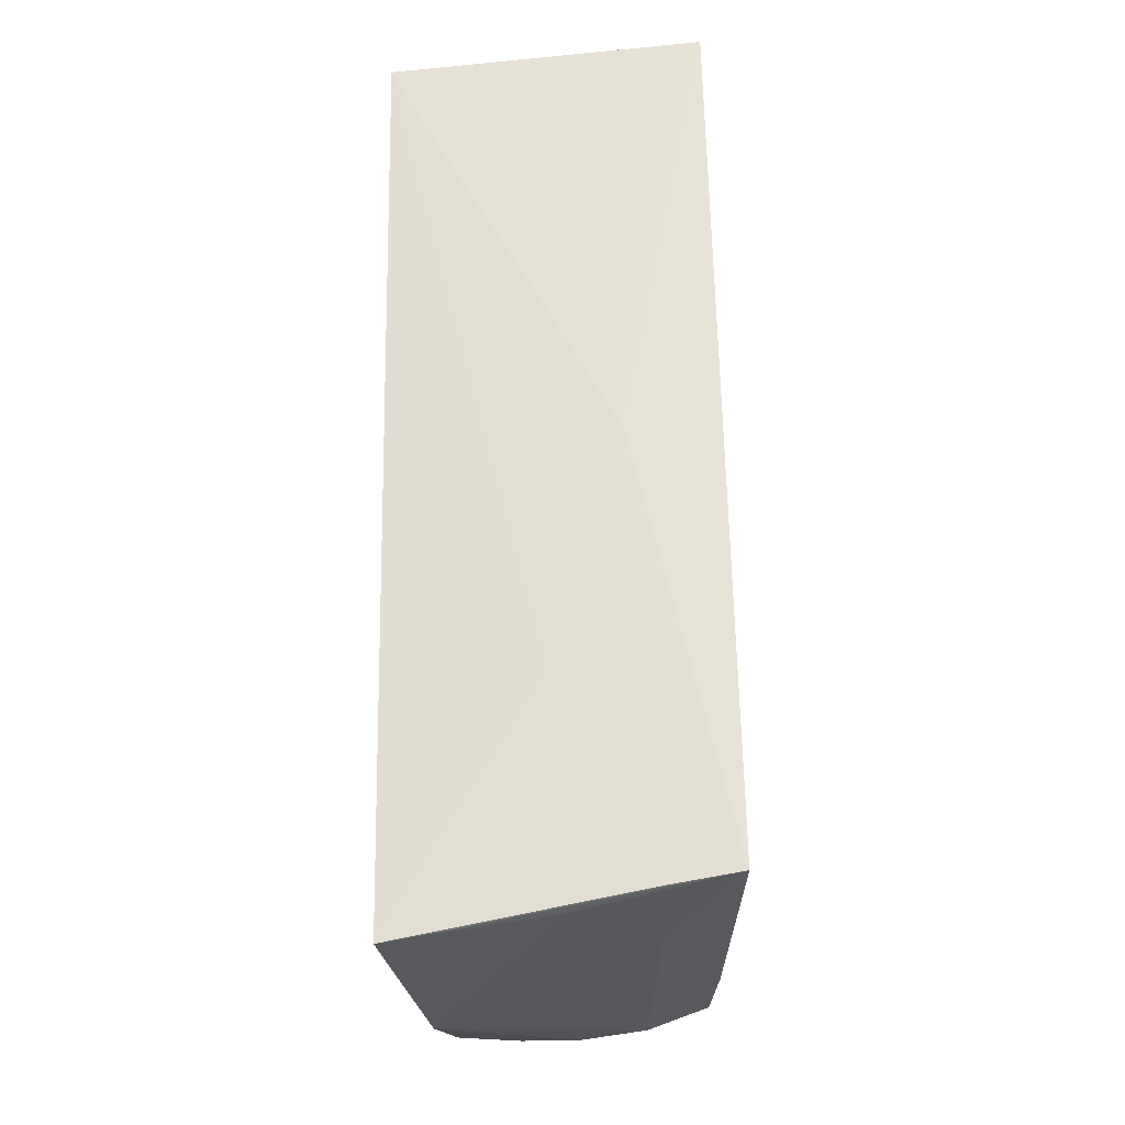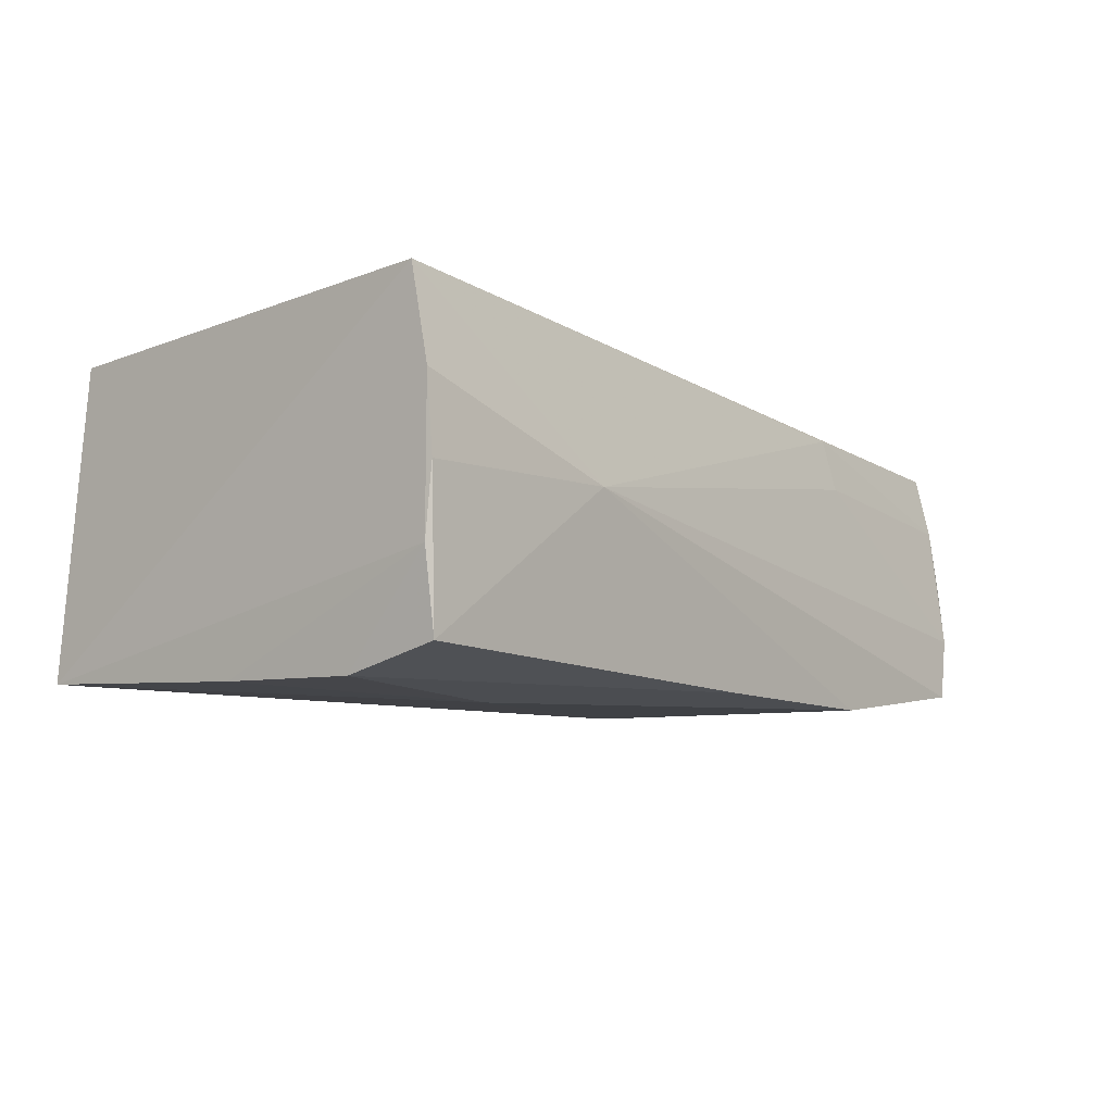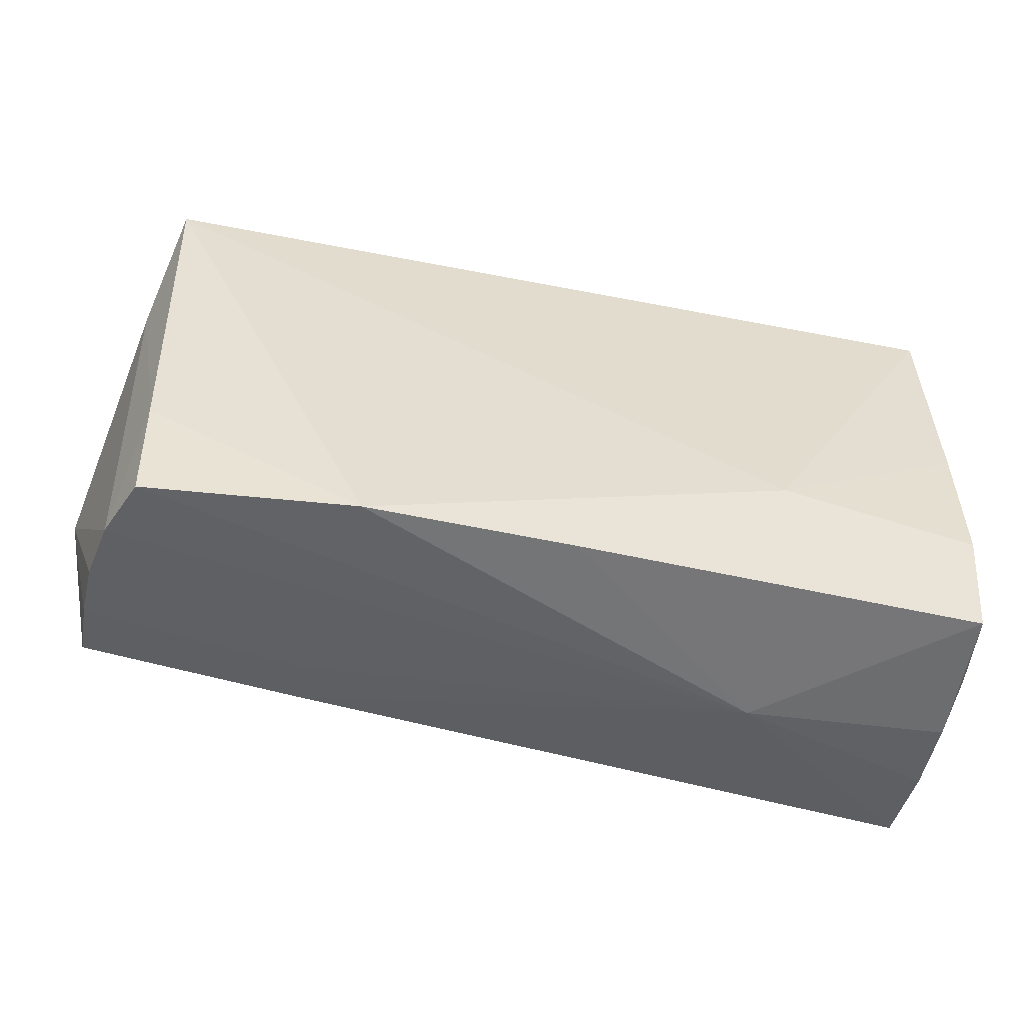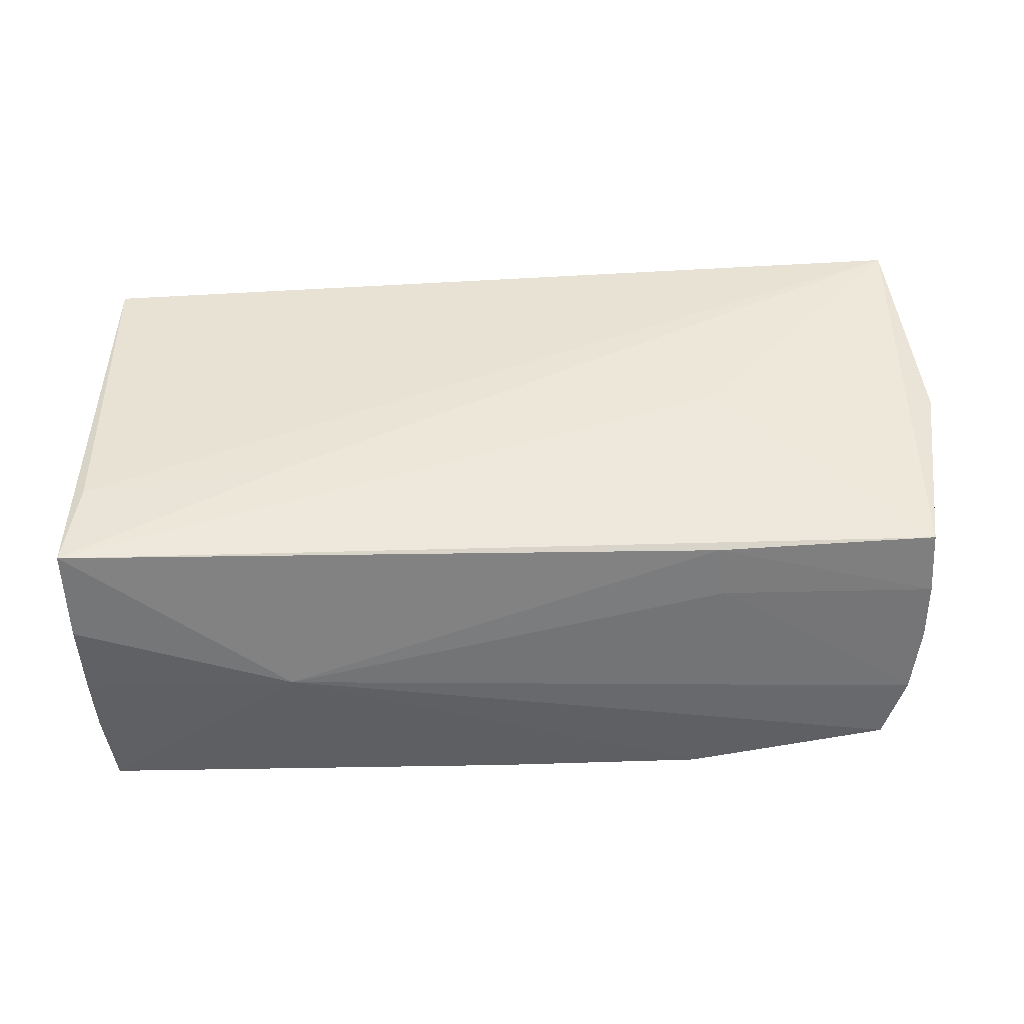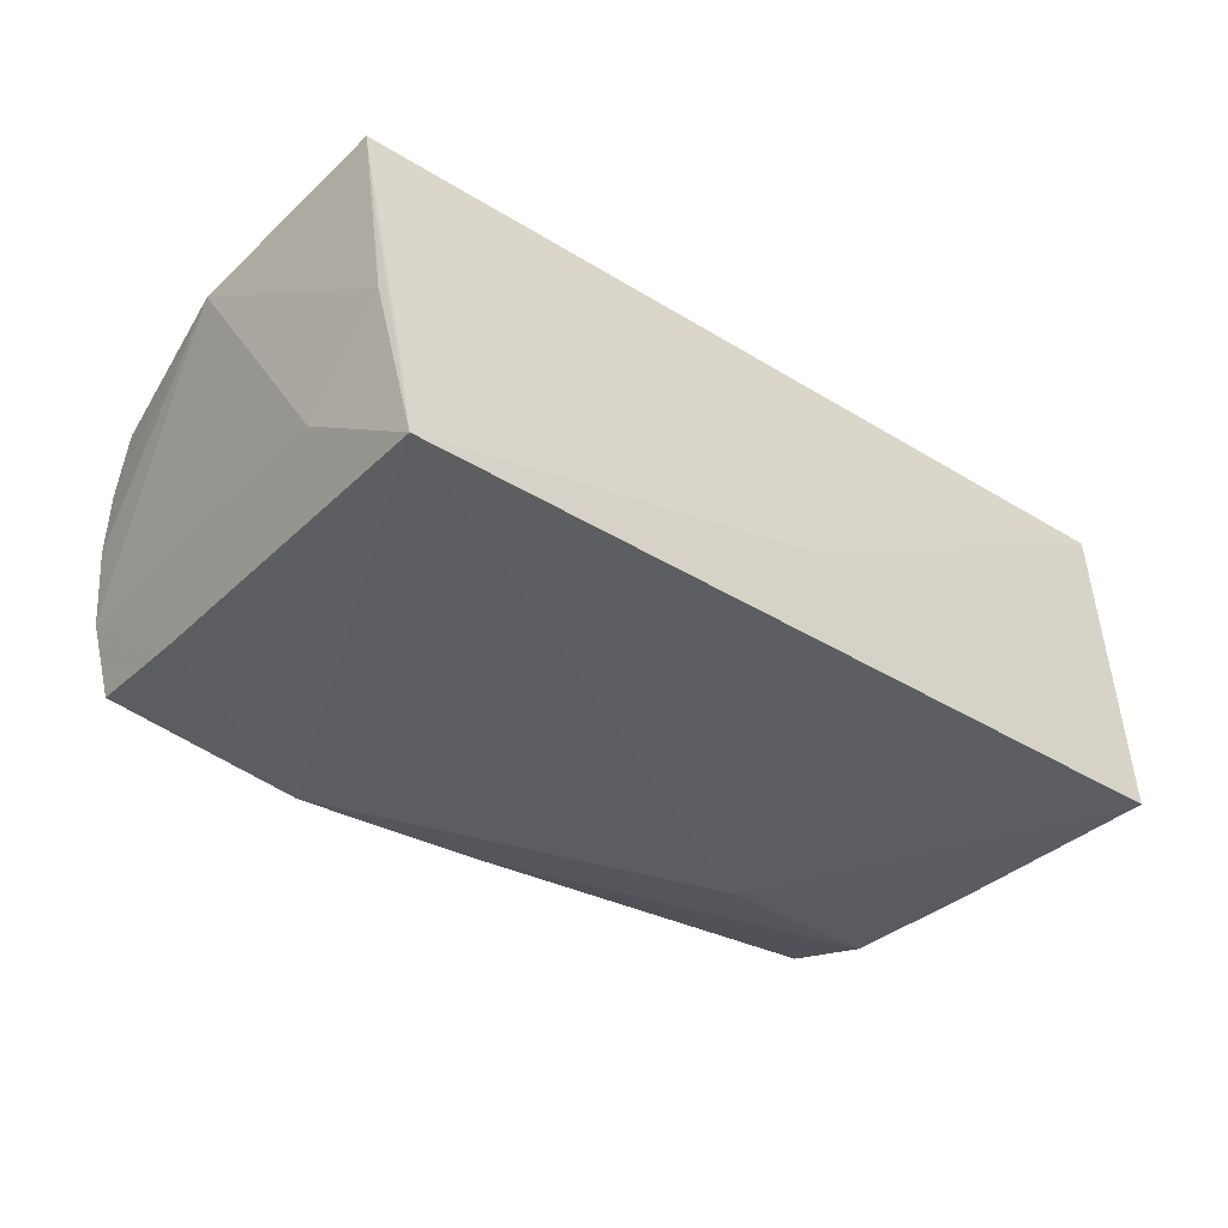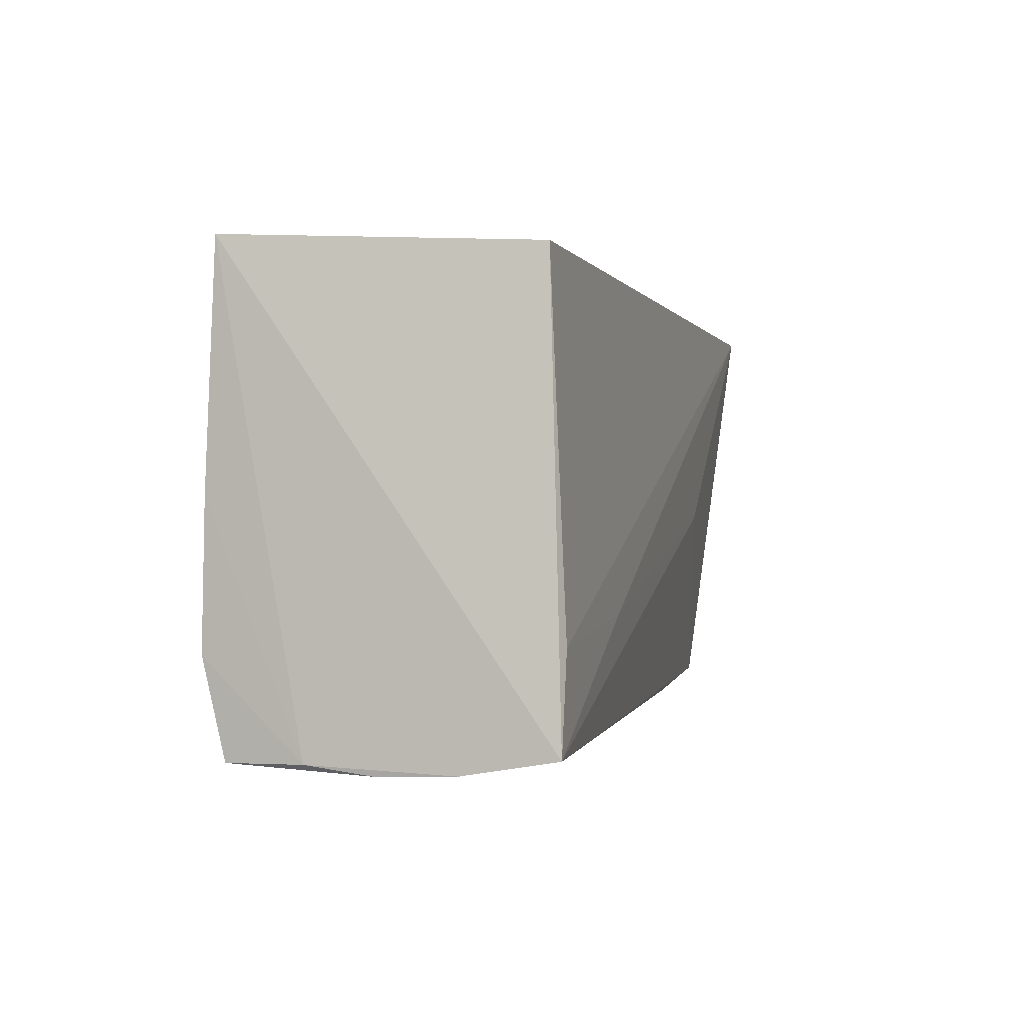
<metadata>
{"format":"obj","ext":"obj","renderer":"f3d","projection":"perspective","resolution":1024,"background":"white","views":[{"elev":63.4,"azim":88.0,"up":"+Y"},{"elev":-8.5,"azim":-51.9,"up":"+Z"},{"elev":-51.8,"azim":167.0,"up":"+Y"},{"elev":43.4,"azim":-4.6,"up":"+Z"},{"elev":-33.9,"azim":139.9,"up":"+Z"},{"elev":-0.3,"azim":-74.4,"up":"+Y"}]}
</metadata>
<code>
v -0.05247 -0.0277 0.009566
v 0.05317 -0.02669 -0.000608
v 0.0533 -0.02565 0.006473
v 0.04912 -0.0291 -0.01626
v 0.05305 -0.02399 0.01397
v -0.05072 -0.02739 -0.01698
v -0.02659 -0.01342 -0.02081
v 0.05348 0.01498 -0.00866
v -0.0507 0.001216 -0.01939
v 0.05216 0.0282 -0.008177
v 0.05391 0.02617 0.0009346
v -0.05277 -0.02579 0.02051
v 0.05796 -0.0003932 0.0156
v -0.05068 -0.01456 0.02051
v 0.02675 -0.0265 0.008857
v -0.05062 0.02908 -0.01822
v 0.02859 -0.001112 0.01922
v 0.02598 -0.02525 0.01511
v -0.02643 -0.01221 0.02051
v -0.05193 -0.02715 -0.007615
v 0.05109 0.0288 -0.01656
v -0.0004539 -0.0289 -0.01889
v 0.02897 0.02786 0.002021
v 0.05188 -0.02825 -0.008624
v -0.04884 0.02727 0.01823
v 0.02428 -0.02951 -0.01945
v -0.05206 -0.02811 0.0004541
v 0.001344 0.02908 -0.006718
v 0.05615 0.02542 0.02003
v 0.04958 -0.01526 -0.0167
v -0.05065 -0.01595 -0.01974
v 0.0551 0.02602 0.01182
v -0.02695 -0.0299 0.001052
f 21 7 16
f 25 16 12
f 28 21 16
f 16 25 28
f 13 29 5
f 16 7 9
f 7 31 9
f 9 20 16
f 31 20 9
f 26 31 7
f 7 21 26
f 14 25 12
f 14 29 25
f 21 28 10
f 25 29 23
f 23 28 25
f 29 10 23
f 23 10 28
f 12 5 17
f 17 5 29
f 24 8 13
f 21 8 30
f 30 26 21
f 4 26 30
f 30 24 4
f 8 24 30
f 11 8 21
f 11 29 13
f 13 8 11
f 12 16 1
f 16 20 1
f 6 20 31
f 19 14 12
f 29 14 19
f 12 17 19
f 19 17 29
f 18 5 12
f 2 24 13
f 32 11 21
f 29 11 32
f 21 10 32
f 32 10 29
f 31 26 22
f 22 6 31
f 15 24 3
f 24 2 3
f 5 18 3
f 3 18 15
f 13 5 3
f 3 2 13
f 6 22 33
f 33 22 26
f 33 26 4
f 12 1 33
f 4 24 33
f 33 18 12
f 33 24 15
f 15 18 33
f 27 33 1
f 6 33 27
f 27 1 20
f 20 6 27

</code>
